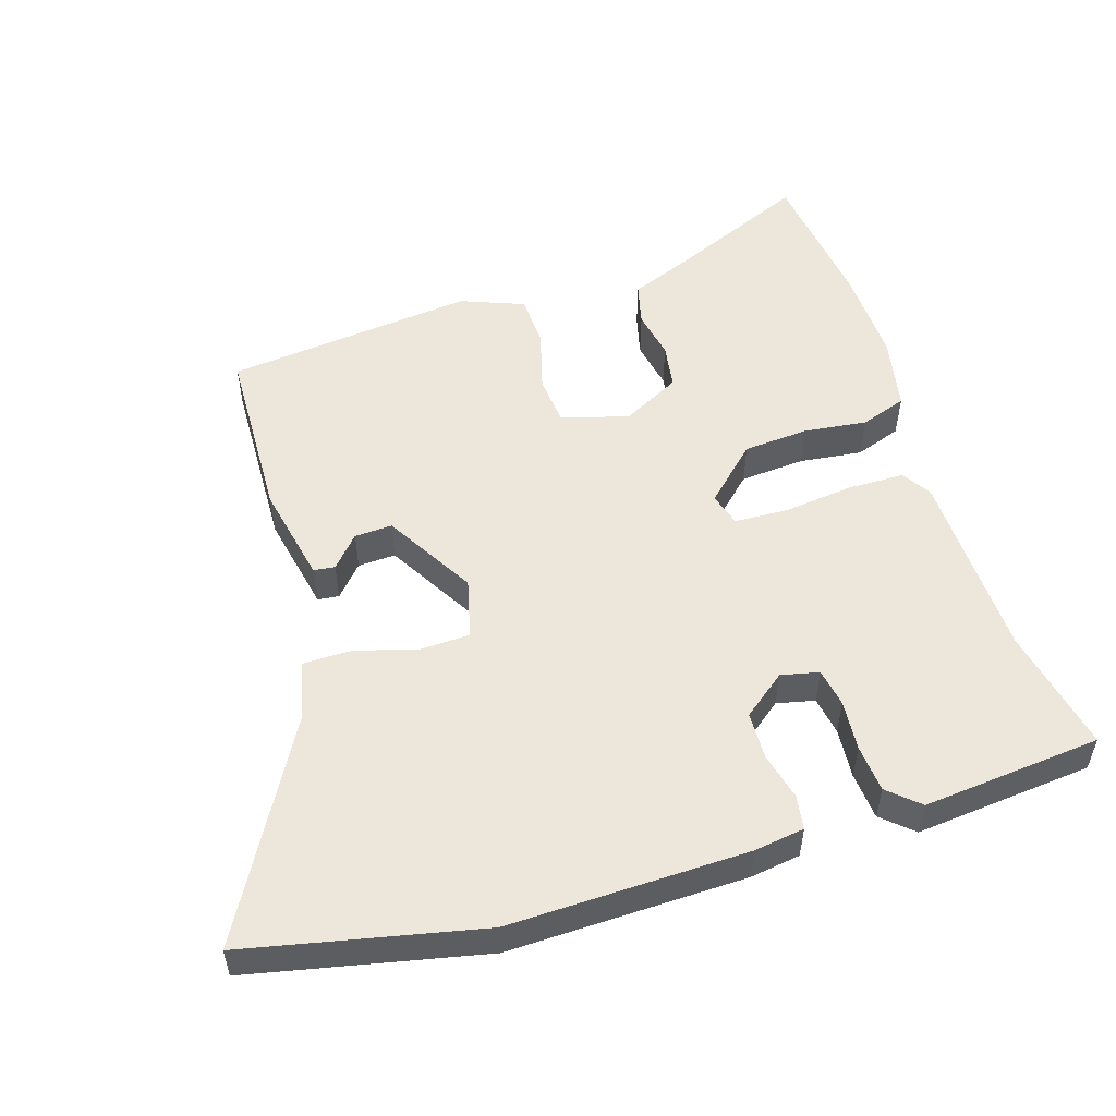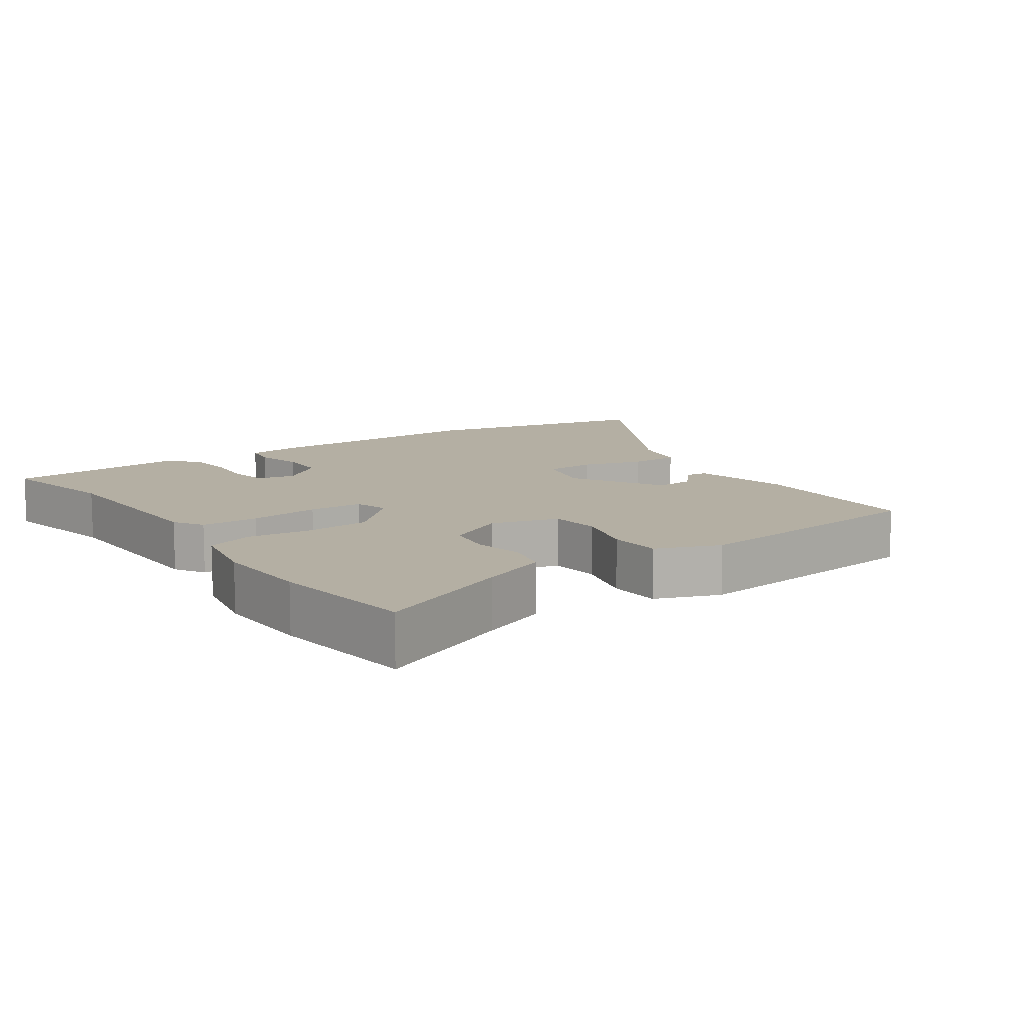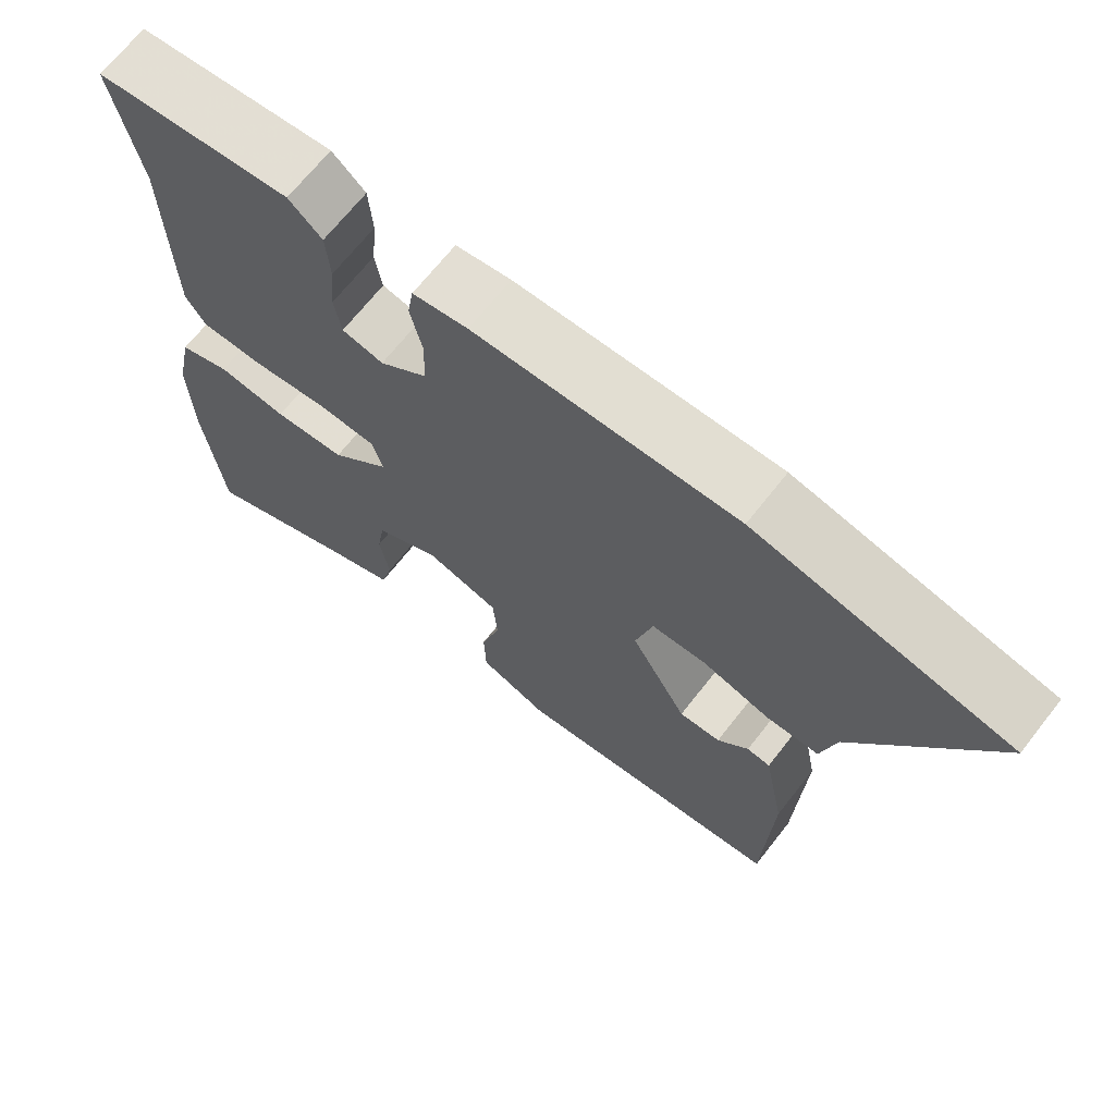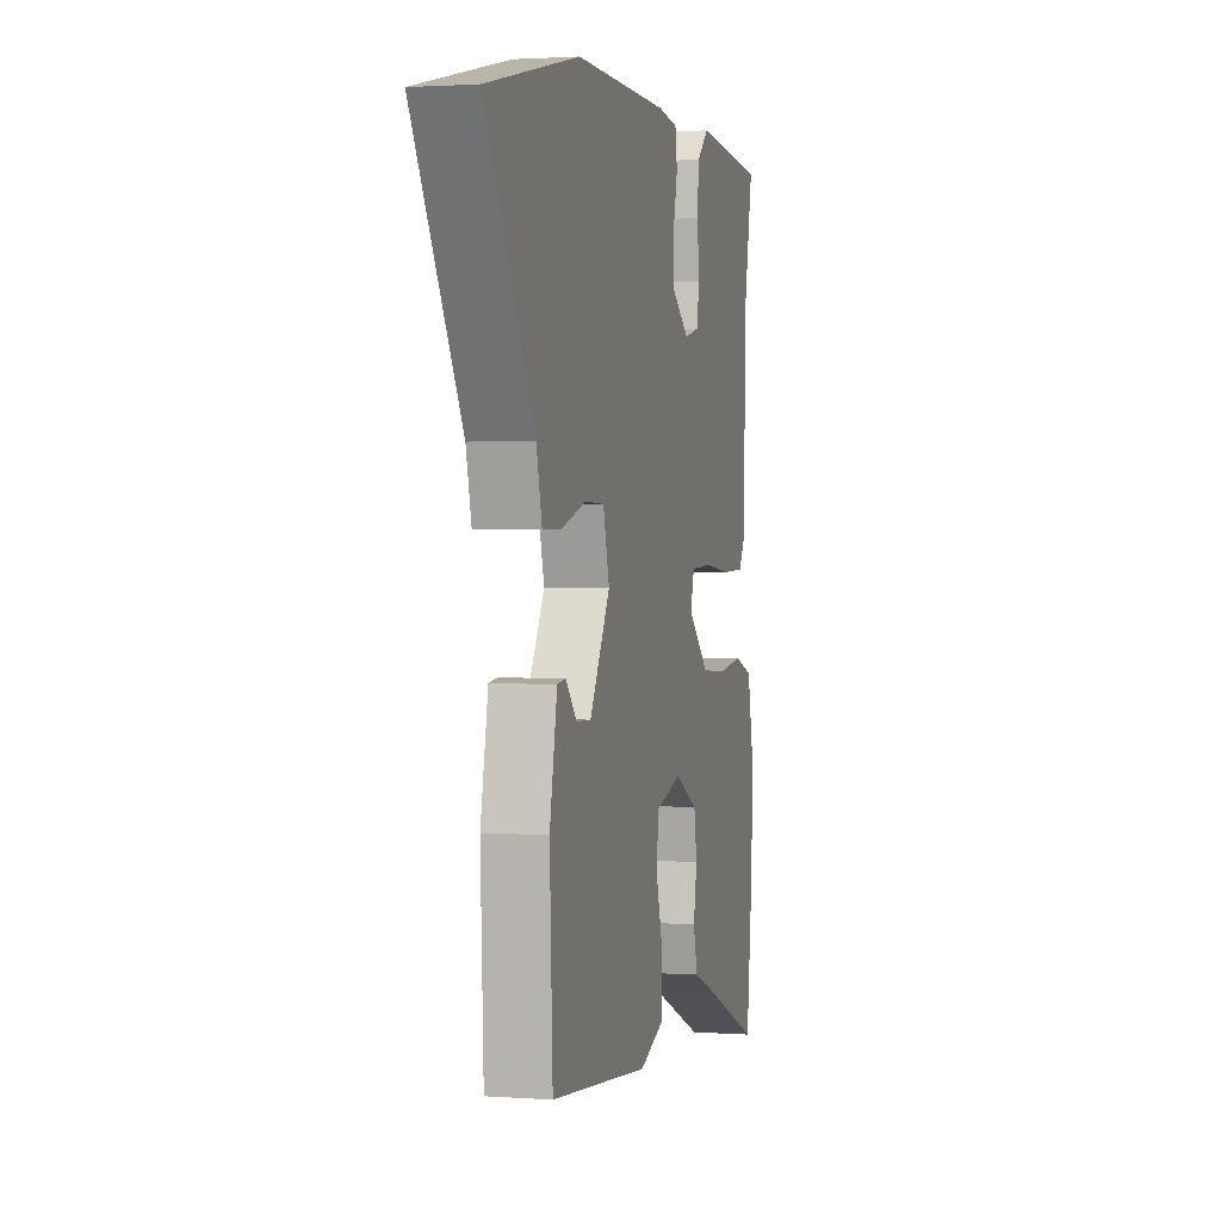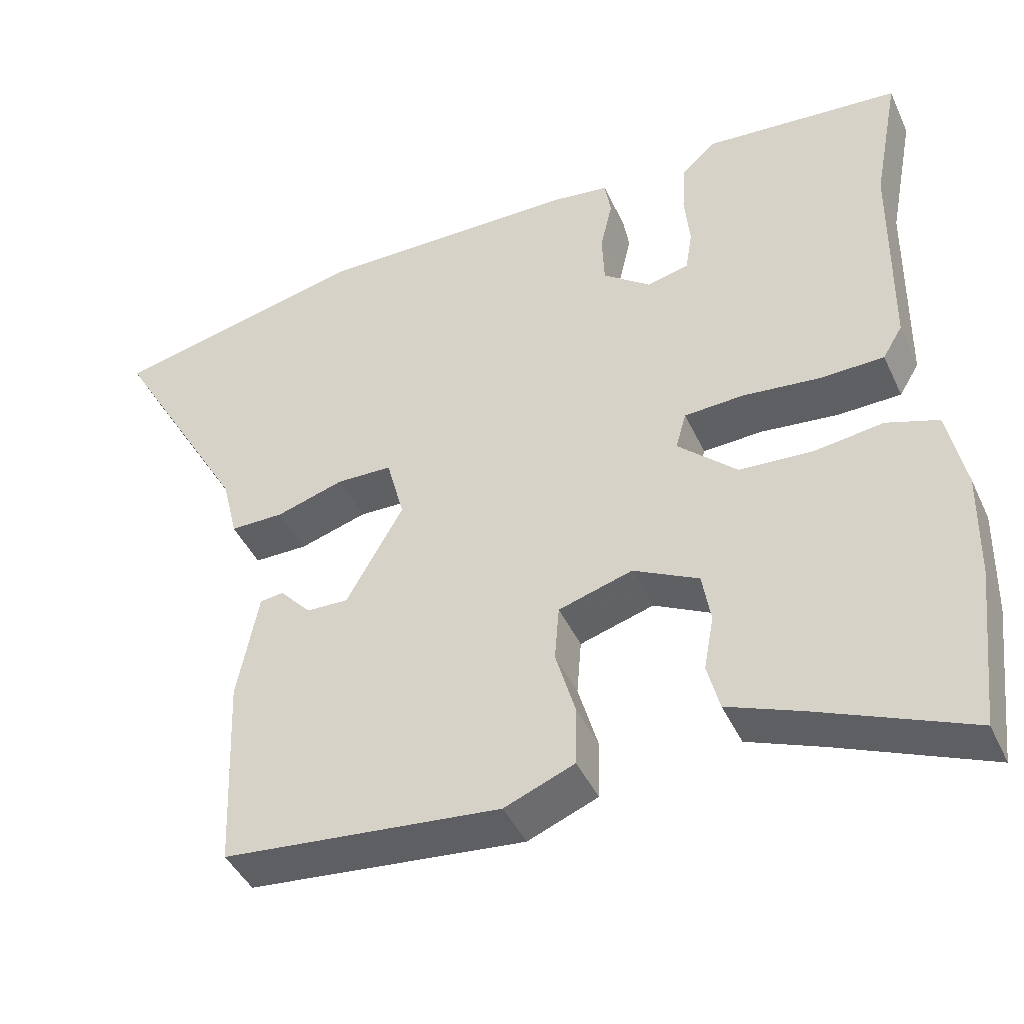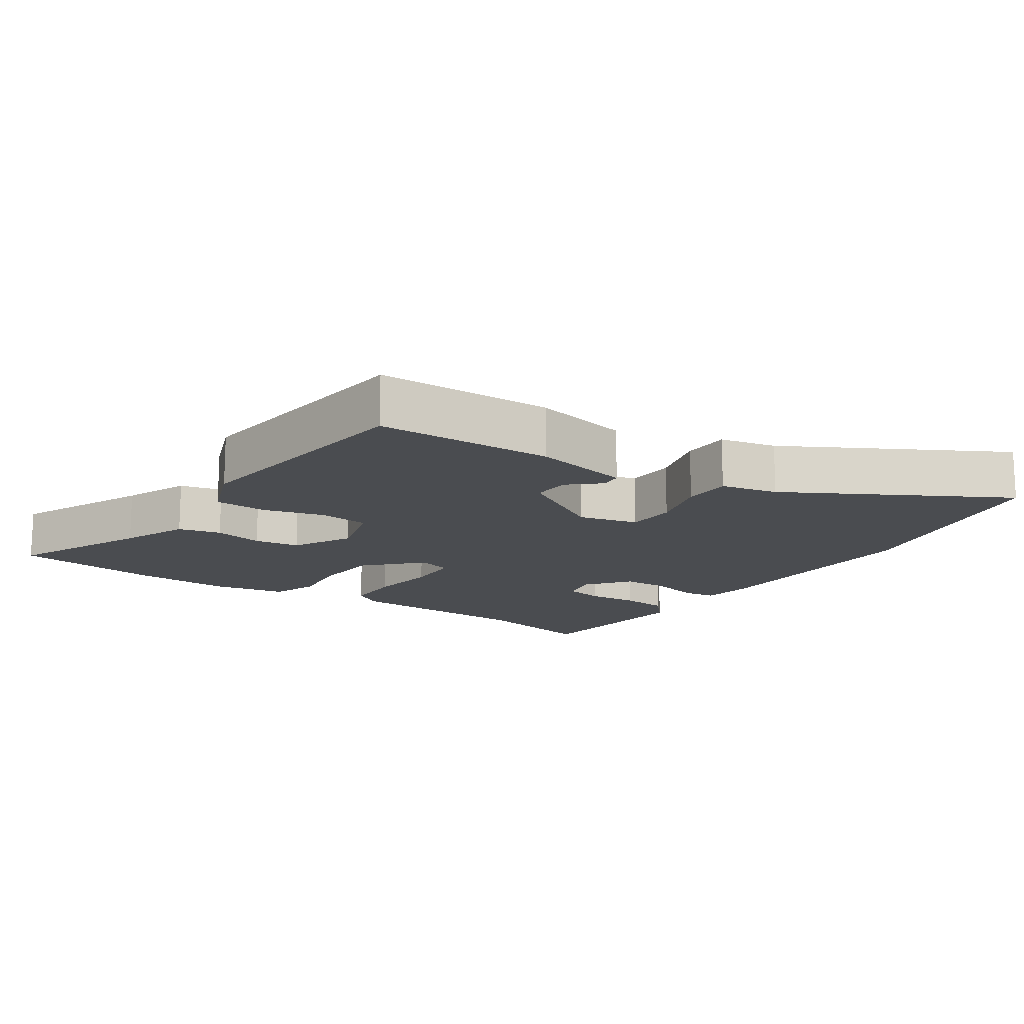
<metadata>
{"format":"obj","ext":"obj","renderer":"f3d","projection":"perspective","resolution":1024,"background":"white","views":[{"elev":52.7,"azim":-18.0,"up":"+Y"},{"elev":11.2,"azim":144.5,"up":"+Y"},{"elev":68.3,"azim":-141.9,"up":"+Z"},{"elev":1.8,"azim":-75.6,"up":"+Z"},{"elev":-43.5,"azim":23.7,"up":"+Z"},{"elev":-15.0,"azim":-125.1,"up":"+Y"}]}
</metadata>
<code>
v -0.678 0.07 0.46
v -0.34 0.07 0.536
v 0.006 0.07 0.532
v 0.079 0.07 0.522
v 0.087 0.07 0.473
v 0.071 0.07 0.404
v 0.074 0.07 0.335
v 0.137 0.07 0.287
v 0.192 0.07 0.3
v 0.201 0.07 0.356
v 0.194 0.07 0.429
v 0.199 0.07 0.498
v 0.243 0.07 0.538
v 0.503 0.07 0.516
v 0.468 0.07 0.334
v 0.464 0.07 0.056
v 0.438 0.07 0.013
v 0.354 0.07 0.011
v 0.253 0.07 0.022
v 0.175 0.07 0.018
v 0.161 0.07 -0.031
v 0.239 0.07 -0.104
v 0.334 0.07 -0.11
v 0.426 0.07 -0.098
v 0.494 0.07 -0.121
v 0.517 0.07 -0.23
v 0.514 0.07 -0.373
v 0.49 0.07 -0.584
v 0.291 0.07 -0.5
v 0.194 0.07 -0.462
v 0.178 0.07 -0.4
v 0.191 0.07 -0.328
v 0.18 0.07 -0.262
v 0.094 0.07 -0.218
v -0.003 0.07 -0.247
v -0.009 0.07 -0.32
v 0.017 0.07 -0.41
v 0.015 0.07 -0.487
v -0.077 0.07 -0.524
v -0.442 0.07 -0.487
v -0.453 0.07 -0.228
v -0.425 0.07 -0.084
v -0.394 0.07 -0.08
v -0.353 0.07 -0.125
v -0.298 0.07 -0.127
v -0.223 0.07 0.005
v -0.246 0.07 0.092
v -0.319 0.07 0.094
v -0.408 0.07 0.067
v -0.479 0.07 0.067
v -0.499 0.07 0.15
v -0.678 0 0.46
v -0.34 0 0.536
v 0.006 0 0.532
v 0.079 0 0.522
v 0.087 0 0.473
v 0.071 0 0.404
v 0.074 0 0.335
v 0.137 0 0.287
v 0.192 0 0.3
v 0.201 0 0.356
v 0.194 0 0.429
v 0.199 0 0.498
v 0.243 0 0.538
v 0.503 0 0.516
v 0.468 0 0.334
v 0.464 0 0.056
v 0.438 0 0.013
v 0.354 0 0.011
v 0.253 0 0.022
v 0.175 0 0.018
v 0.161 0 -0.031
v 0.239 0 -0.104
v 0.334 0 -0.11
v 0.426 0 -0.098
v 0.494 0 -0.121
v 0.517 0 -0.23
v 0.514 0 -0.373
v 0.49 0 -0.584
v 0.291 0 -0.5
v 0.194 0 -0.462
v 0.178 0 -0.4
v 0.191 0 -0.328
v 0.18 0 -0.262
v 0.094 0 -0.218
v -0.003 0 -0.247
v -0.009 0 -0.32
v 0.017 0 -0.41
v 0.015 0 -0.487
v -0.077 0 -0.524
v -0.442 0 -0.487
v -0.453 0 -0.228
v -0.425 0 -0.084
v -0.394 0 -0.08
v -0.353 0 -0.125
v -0.298 0 -0.127
v -0.223 0 0.005
v -0.246 0 0.092
v -0.319 0 0.094
v -0.408 0 0.067
v -0.479 0 0.067
v -0.499 0 0.15
f 48 49 50 51
f 4 5 6
f 3 4 6
f 2 3 6
f 1 2 6
f 51 1 6
f 48 51 6
f 47 48 6
f 46 47 6 7
f 45 46 7 8
f 42 43 44
f 41 42 44
f 40 41 44
f 39 40 44
f 39 44 45
f 38 39 45
f 37 38 45
f 36 37 45
f 35 36 45
f 45 8 9
f 35 45 9
f 34 35 9
f 29 30 31 32
f 29 32 33
f 28 29 33
f 27 28 33
f 26 27 33
f 25 26 33
f 24 25 33
f 23 24 33
f 22 23 33 34
f 17 18 19
f 16 17 19
f 15 16 19
f 14 15 19
f 13 14 19
f 12 13 19
f 11 12 19
f 10 11 19
f 9 10 19 20
f 34 9 20 21
f 21 22 34
f 102 101 100 99
f 57 56 55
f 57 55 54
f 57 54 53
f 57 53 52
f 57 52 102
f 57 102 99
f 57 99 98
f 58 57 98 97
f 59 58 97 96
f 95 94 93
f 95 93 92
f 95 92 91
f 95 91 90
f 96 95 90
f 96 90 89
f 96 89 88
f 96 88 87
f 96 87 86
f 60 59 96
f 60 96 86
f 60 86 85
f 83 82 81 80
f 84 83 80
f 84 80 79
f 84 79 78
f 84 78 77
f 84 77 76
f 84 76 75
f 84 75 74
f 85 84 74 73
f 70 69 68
f 70 68 67
f 70 67 66
f 70 66 65
f 70 65 64
f 70 64 63
f 70 63 62
f 70 62 61
f 71 70 61 60
f 72 71 60 85
f 85 73 72
f 1 52 53 2
f 2 53 54 3
f 3 54 55 4
f 4 55 56 5
f 5 56 57 6
f 6 57 58 7
f 7 58 59 8
f 8 59 60 9
f 9 60 61 10
f 10 61 62 11
f 11 62 63 12
f 12 63 64 13
f 13 64 65 14
f 14 65 66 15
f 15 66 67 16
f 16 67 68 17
f 17 68 69 18
f 18 69 70 19
f 19 70 71 20
f 20 71 72 21
f 21 72 73 22
f 22 73 74 23
f 23 74 75 24
f 24 75 76 25
f 25 76 77 26
f 26 77 78 27
f 27 78 79 28
f 28 79 80 29
f 29 80 81 30
f 30 81 82 31
f 31 82 83 32
f 32 83 84 33
f 33 84 85 34
f 34 85 86 35
f 35 86 87 36
f 36 87 88 37
f 37 88 89 38
f 38 89 90 39
f 39 90 91 40
f 40 91 92 41
f 41 92 93 42
f 42 93 94 43
f 43 94 95 44
f 44 95 96 45
f 45 96 97 46
f 46 97 98 47
f 47 98 99 48
f 48 99 100 49
f 49 100 101 50
f 50 101 102 51
f 51 102 52 1

</code>
